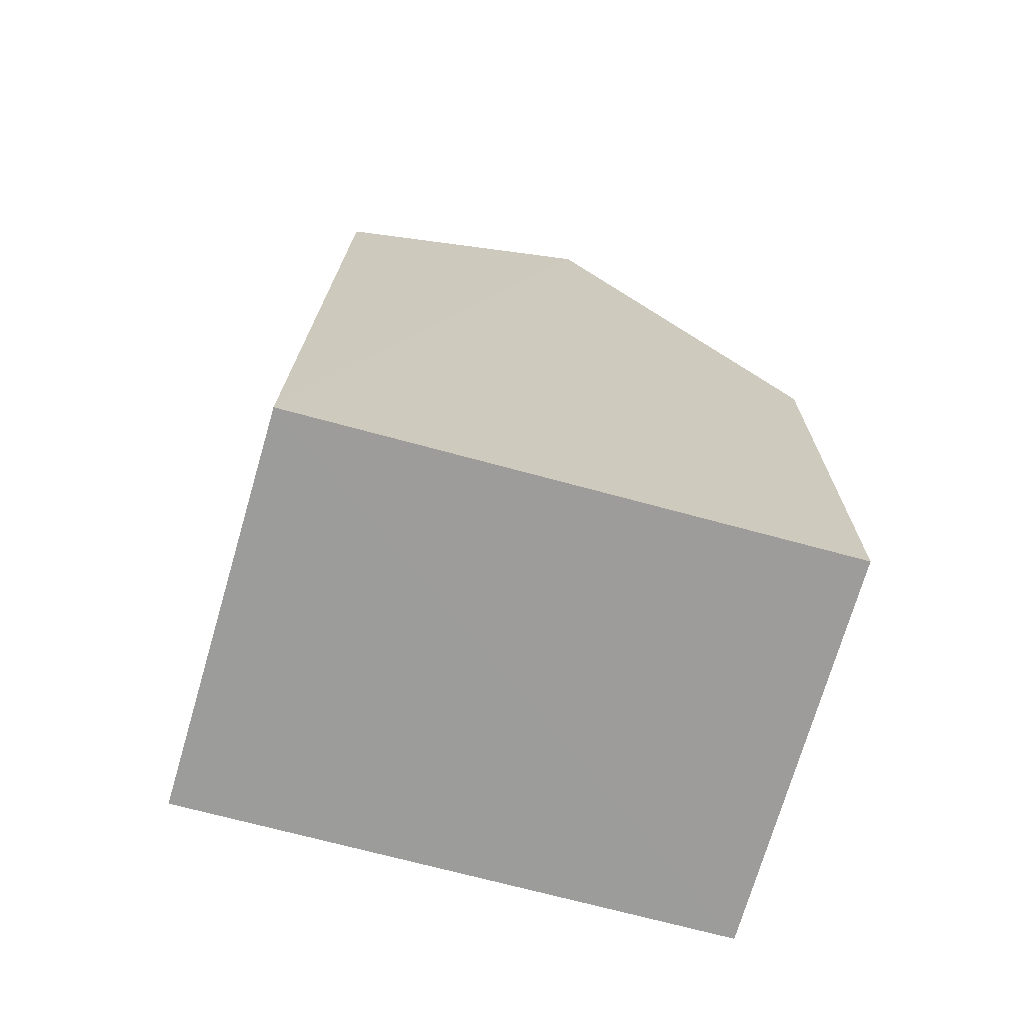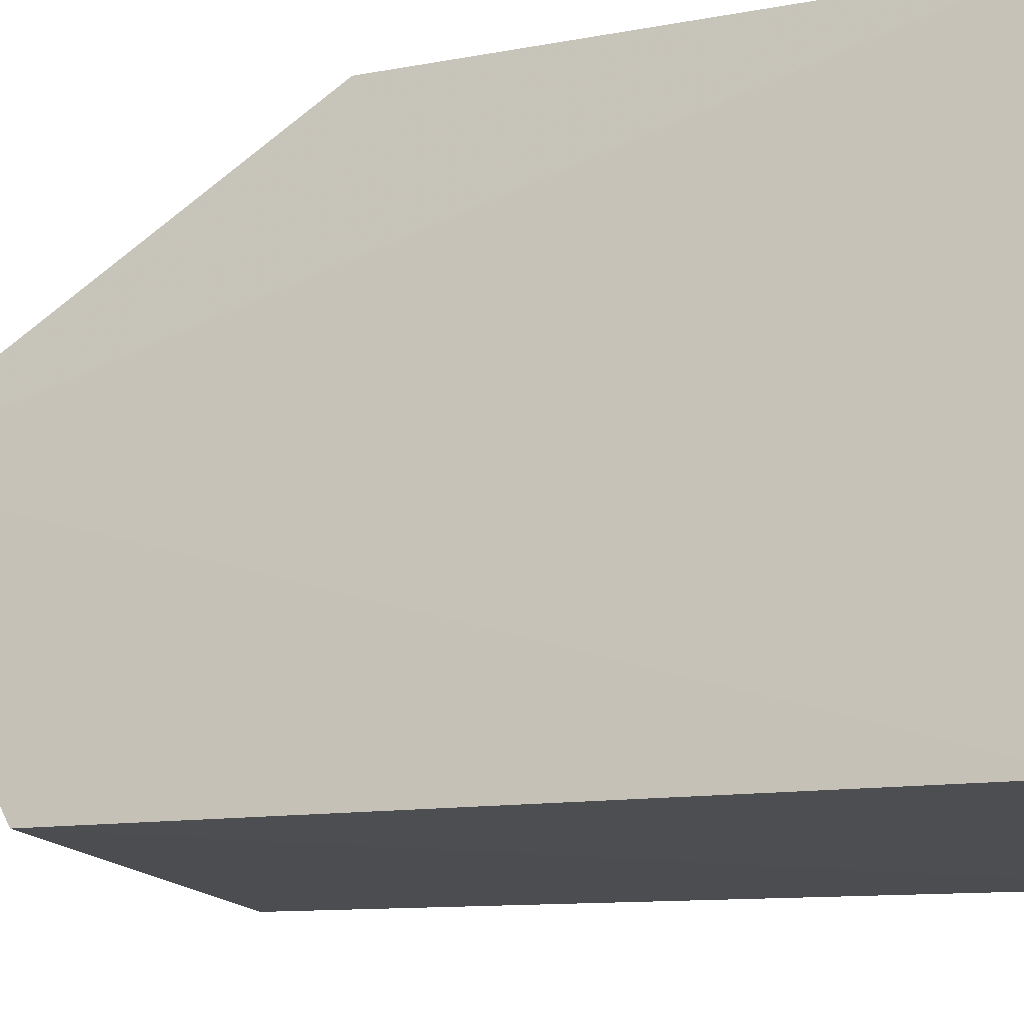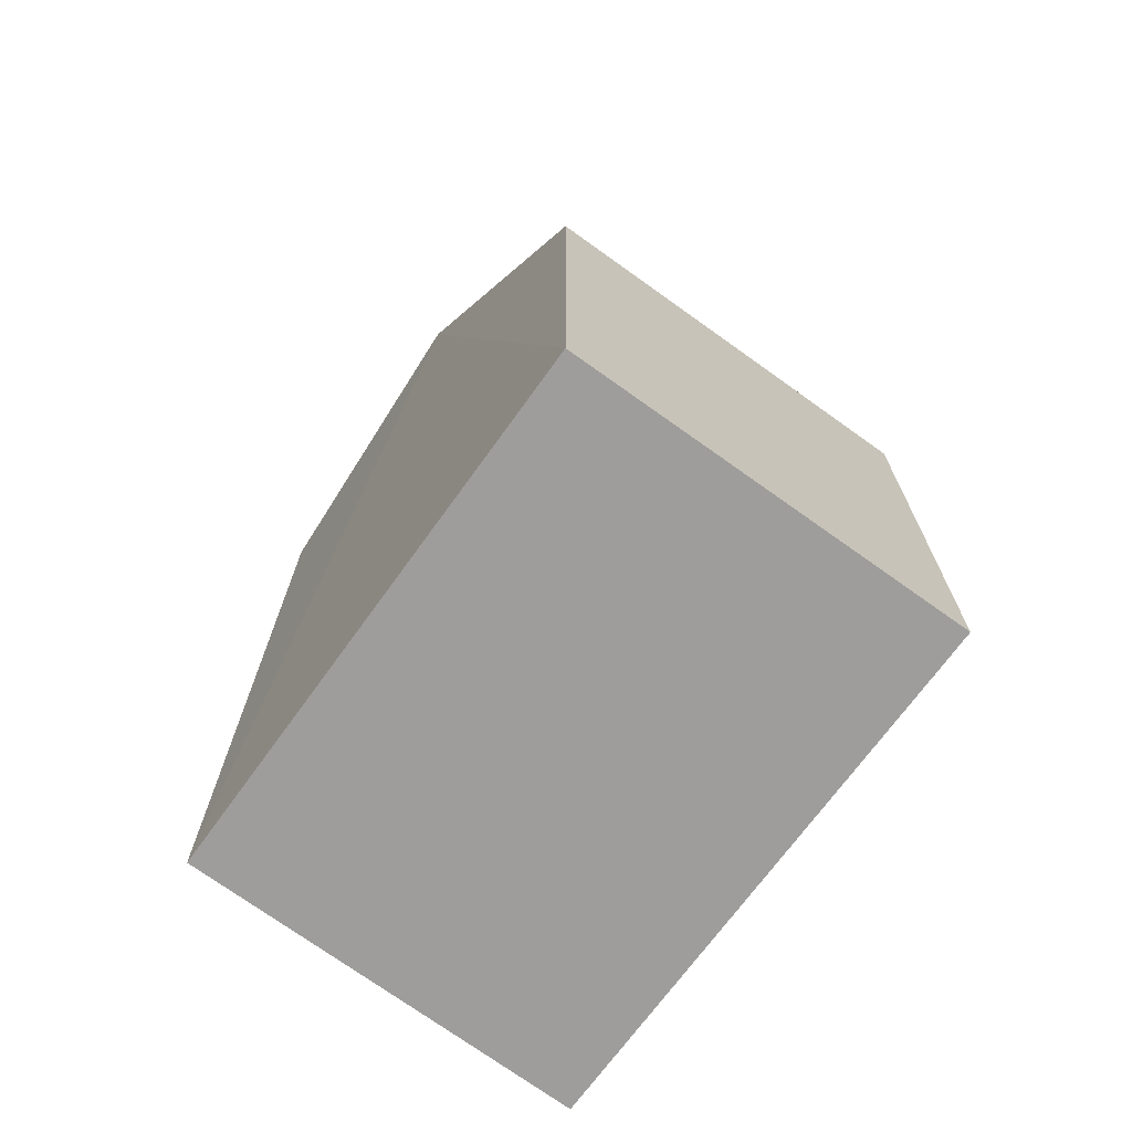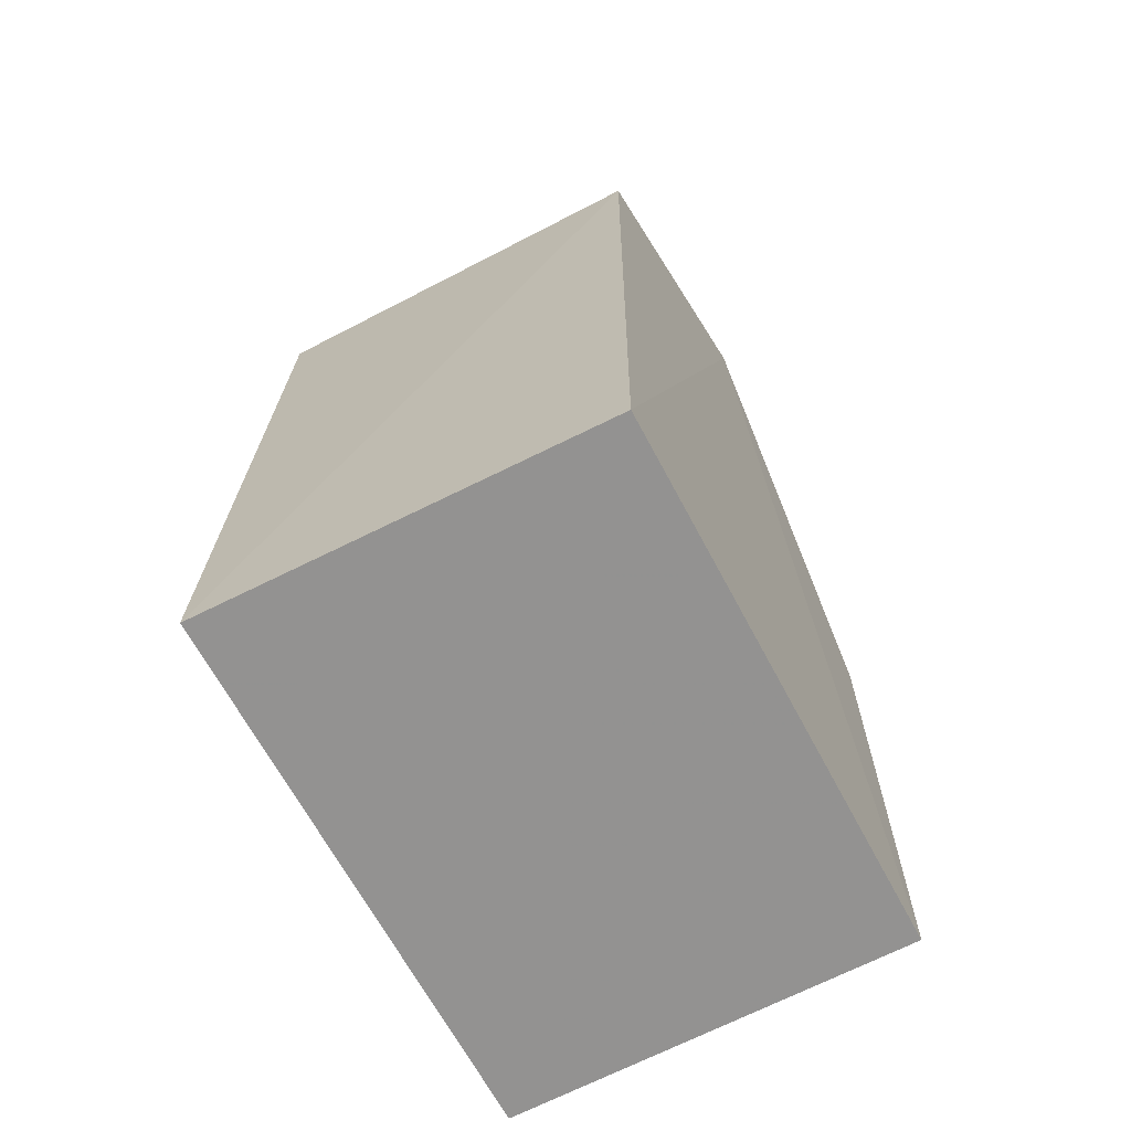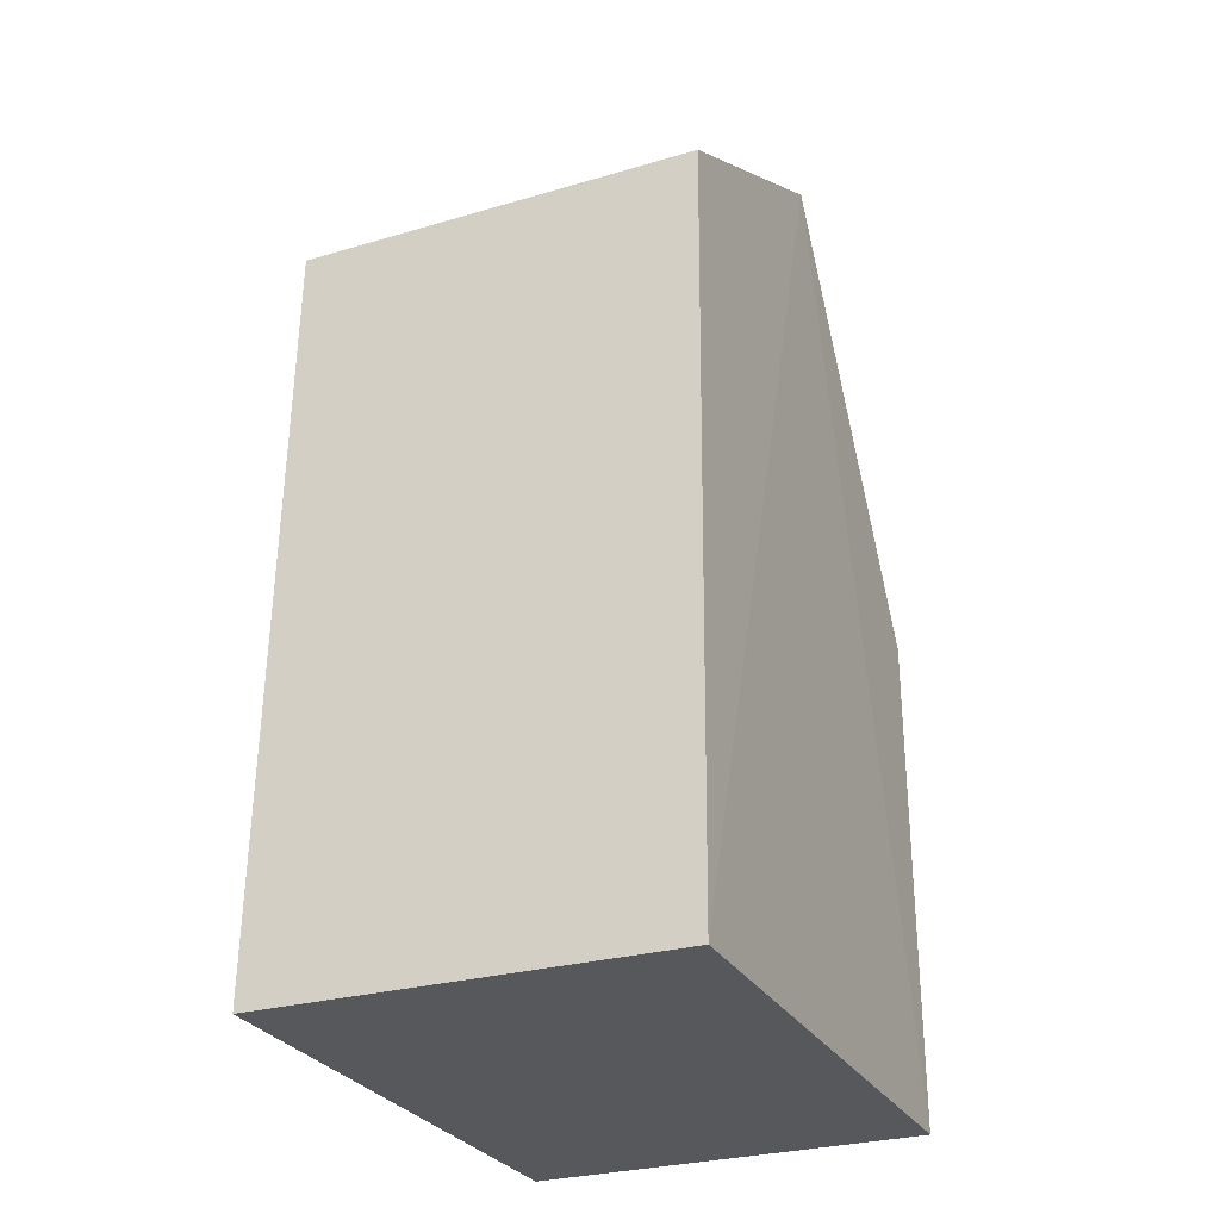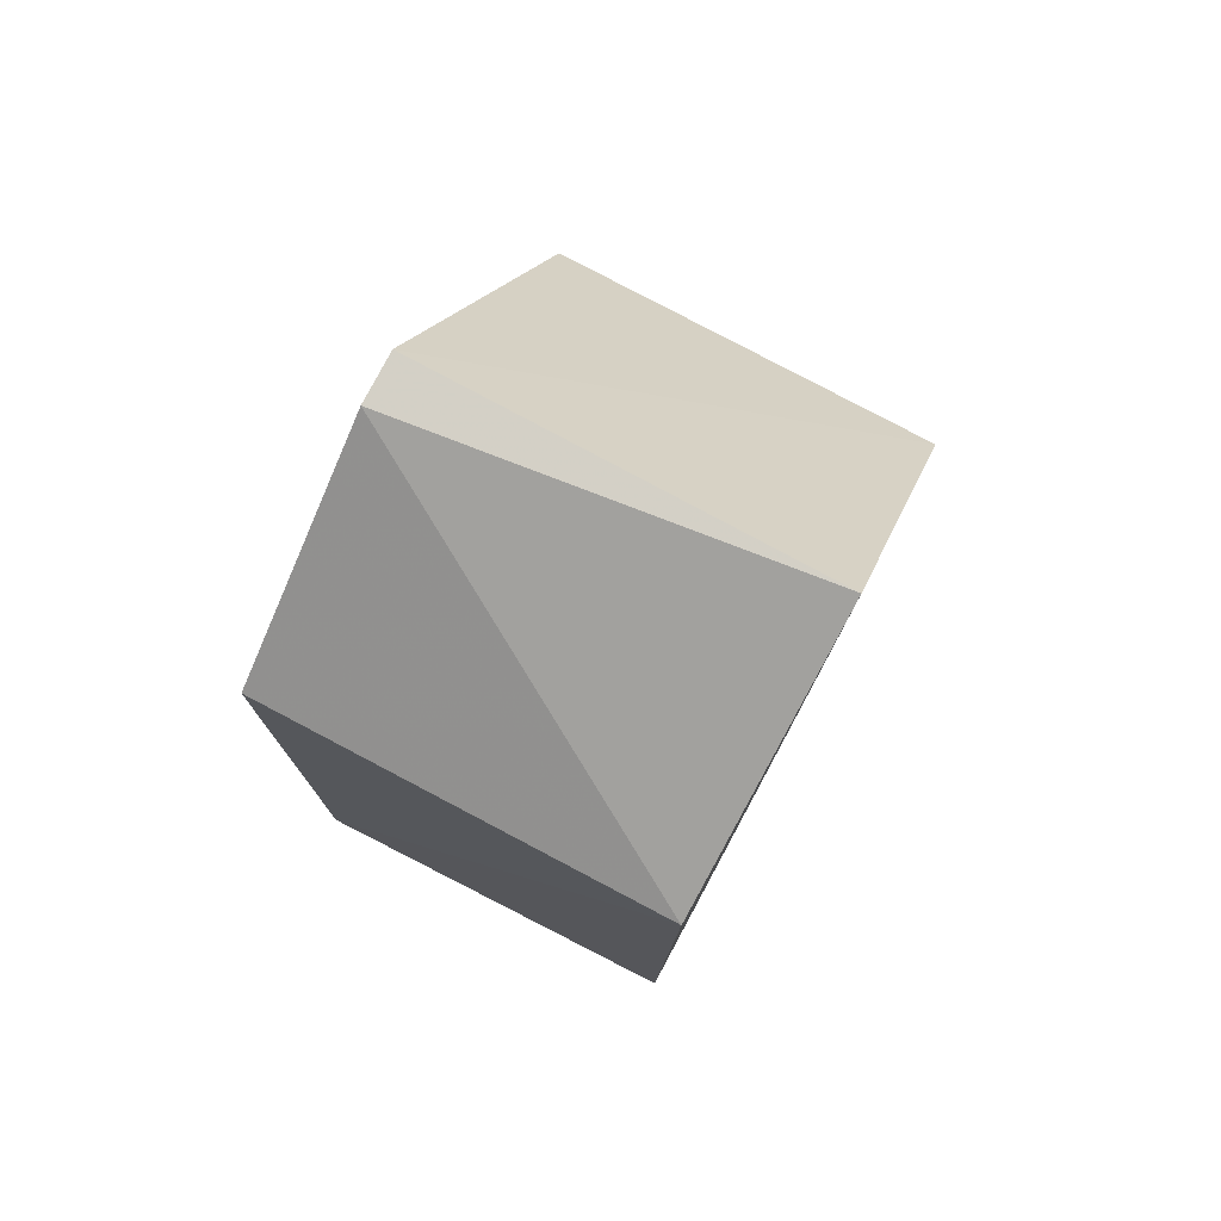
<metadata>
{"format":"obj","ext":"obj","renderer":"f3d","projection":"perspective","resolution":1024,"background":"white","views":[{"elev":-70.0,"azim":74.7,"up":"+Z"},{"elev":-16.1,"azim":110.8,"up":"+Y"},{"elev":-70.4,"azim":144.3,"up":"+Z"},{"elev":-66.4,"azim":27.9,"up":"+Z"},{"elev":-28.6,"azim":24.1,"up":"+Z"},{"elev":78.5,"azim":28.1,"up":"+Z"}]}
</metadata>
<code>
v -0.05651 -0.01675 0.1375
v -0.05685 -0.03671 0.1268
v -0.05683 0.001926 0.07166
v -0.08623 0.001926 0.07166
v -0.08595 -0.02051 0.1382
v -0.08623 -0.03846 0.07165
v -0.05683 0.001926 0.1084
v -0.05684 -0.03786 0.07163
v -0.08624 -0.0369 0.1267
v -0.08594 -0.01683 0.1383
v -0.08623 0.001926 0.1084
f 5 2 1
f 7 1 3
f 7 3 4
f 8 1 2
f 8 3 1
f 8 2 6
f 8 6 4
f 8 4 3
f 9 4 6
f 9 6 2
f 9 2 5
f 10 5 1
f 10 1 7
f 10 9 5
f 11 10 7
f 11 7 4
f 11 4 9
f 11 9 10

</code>
